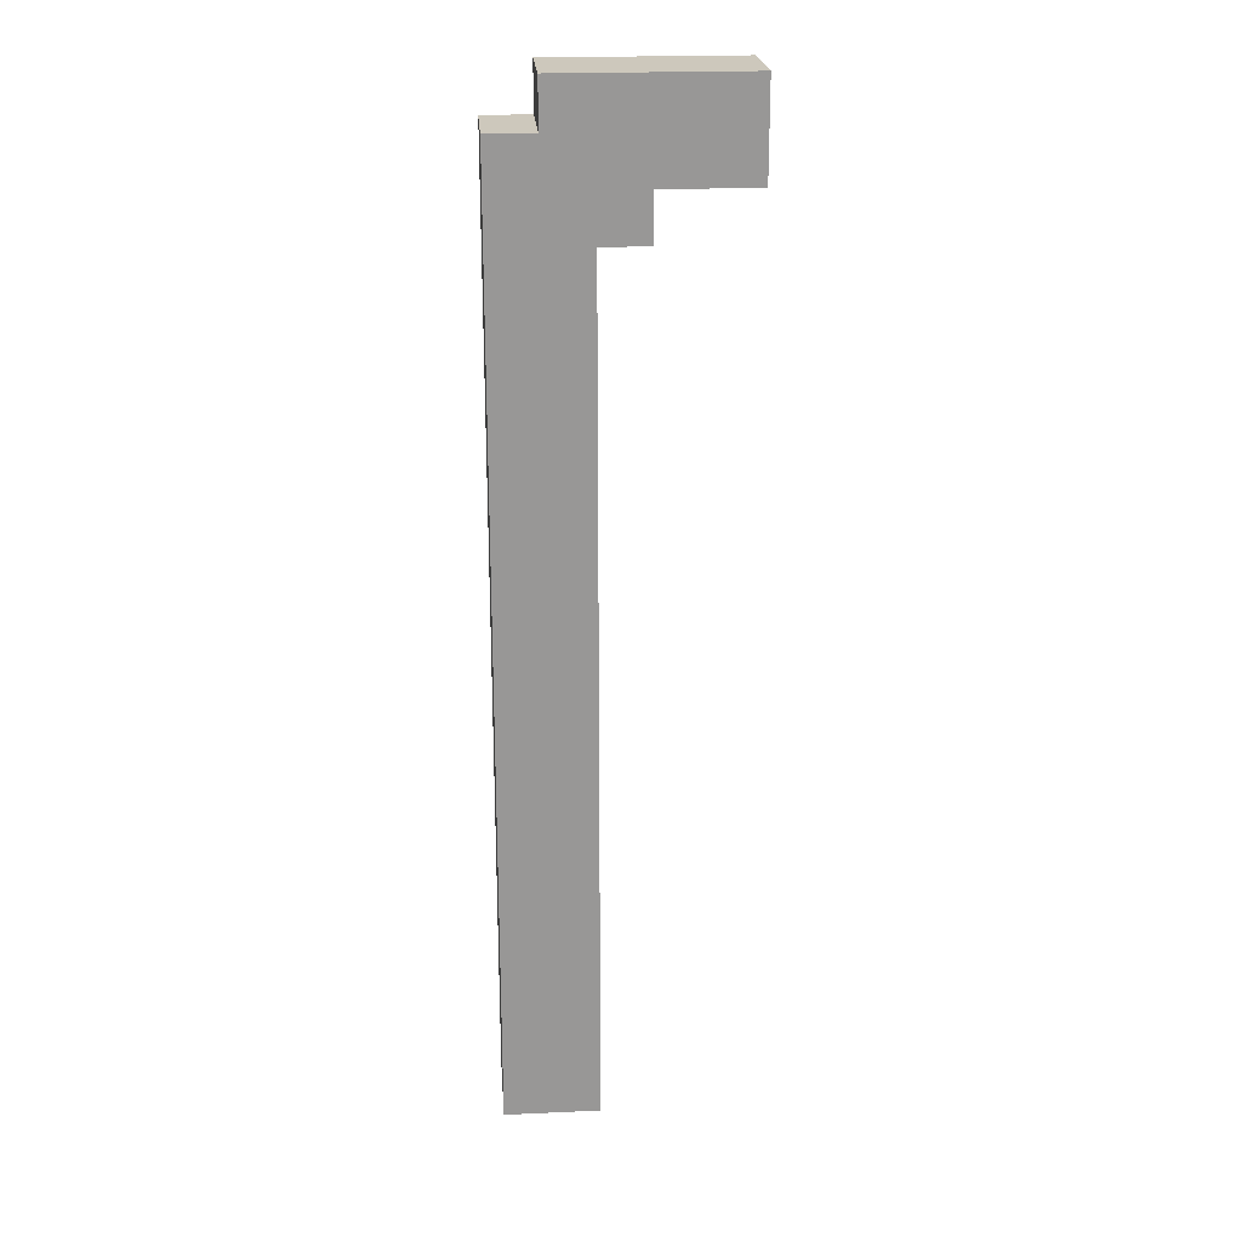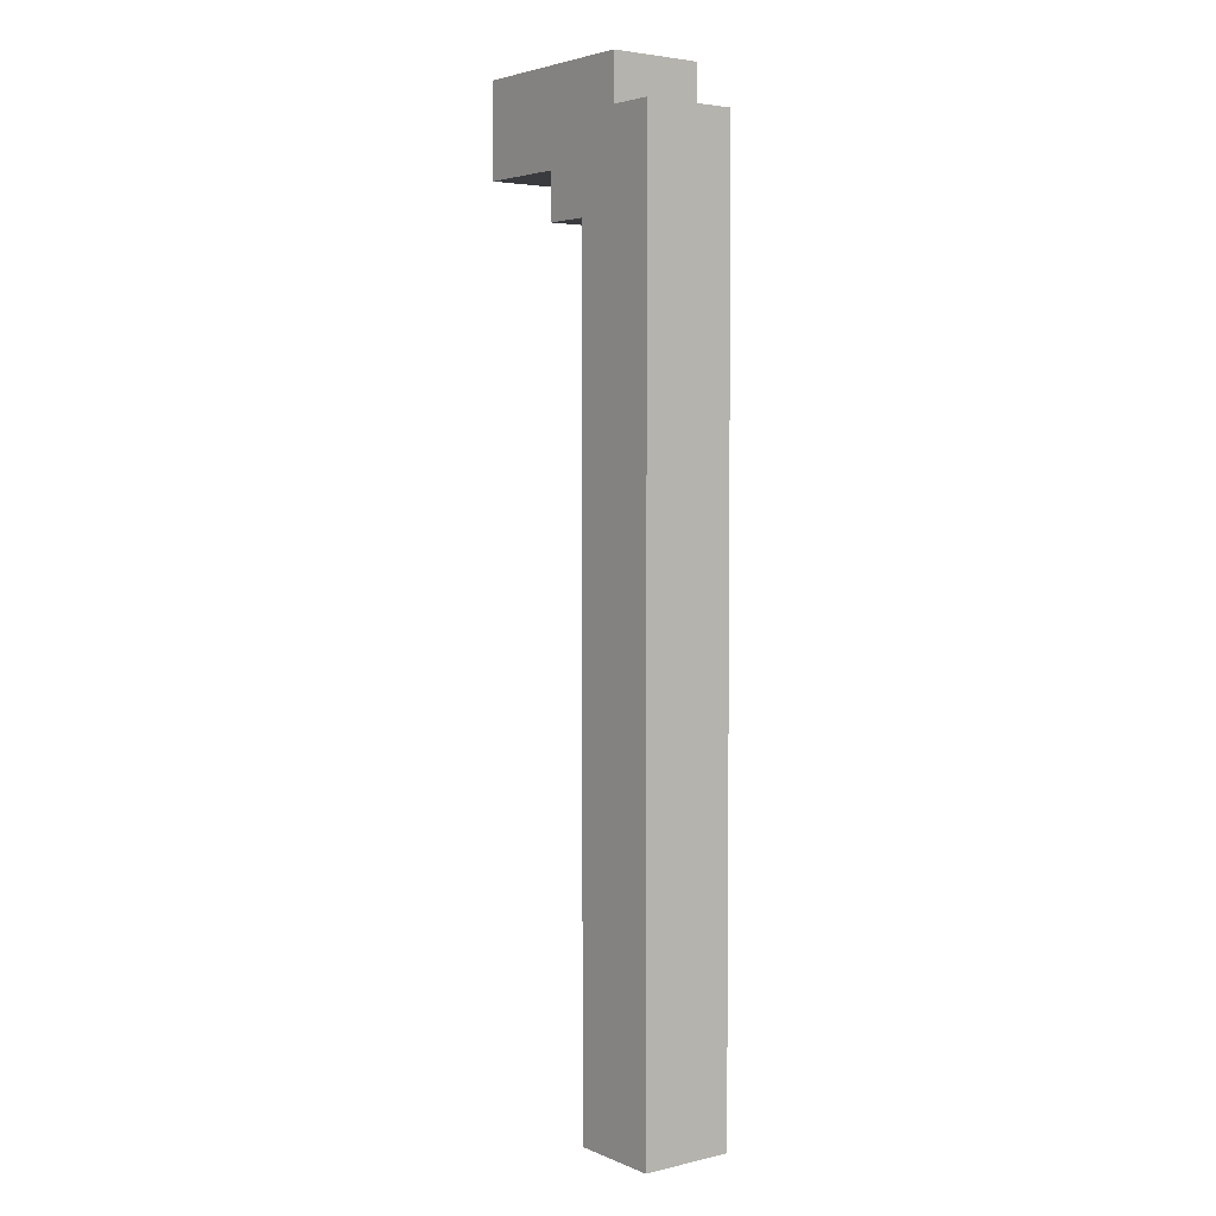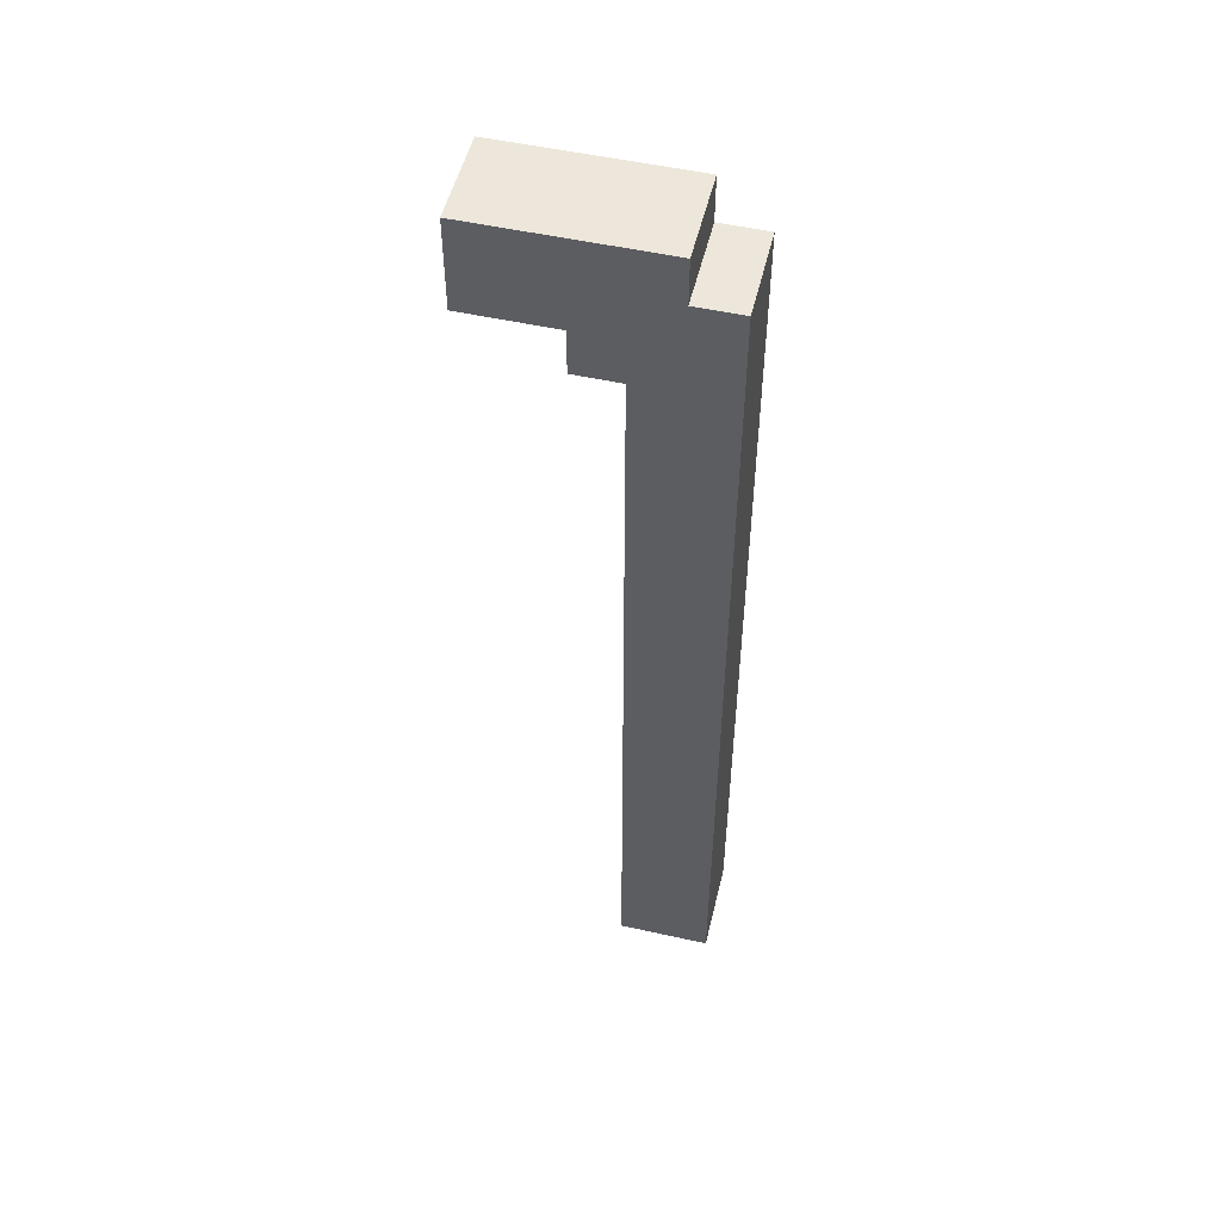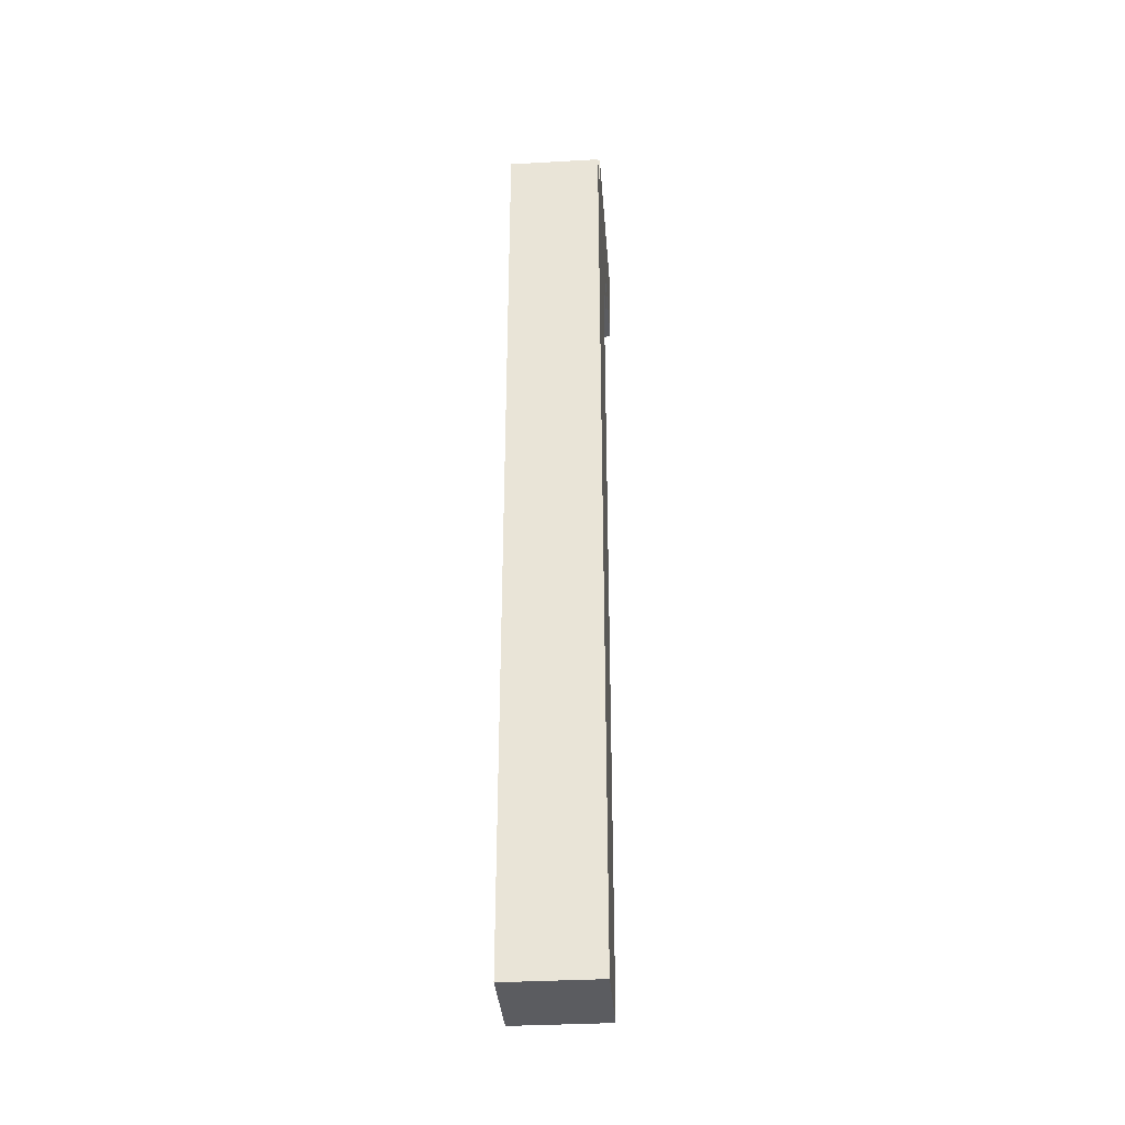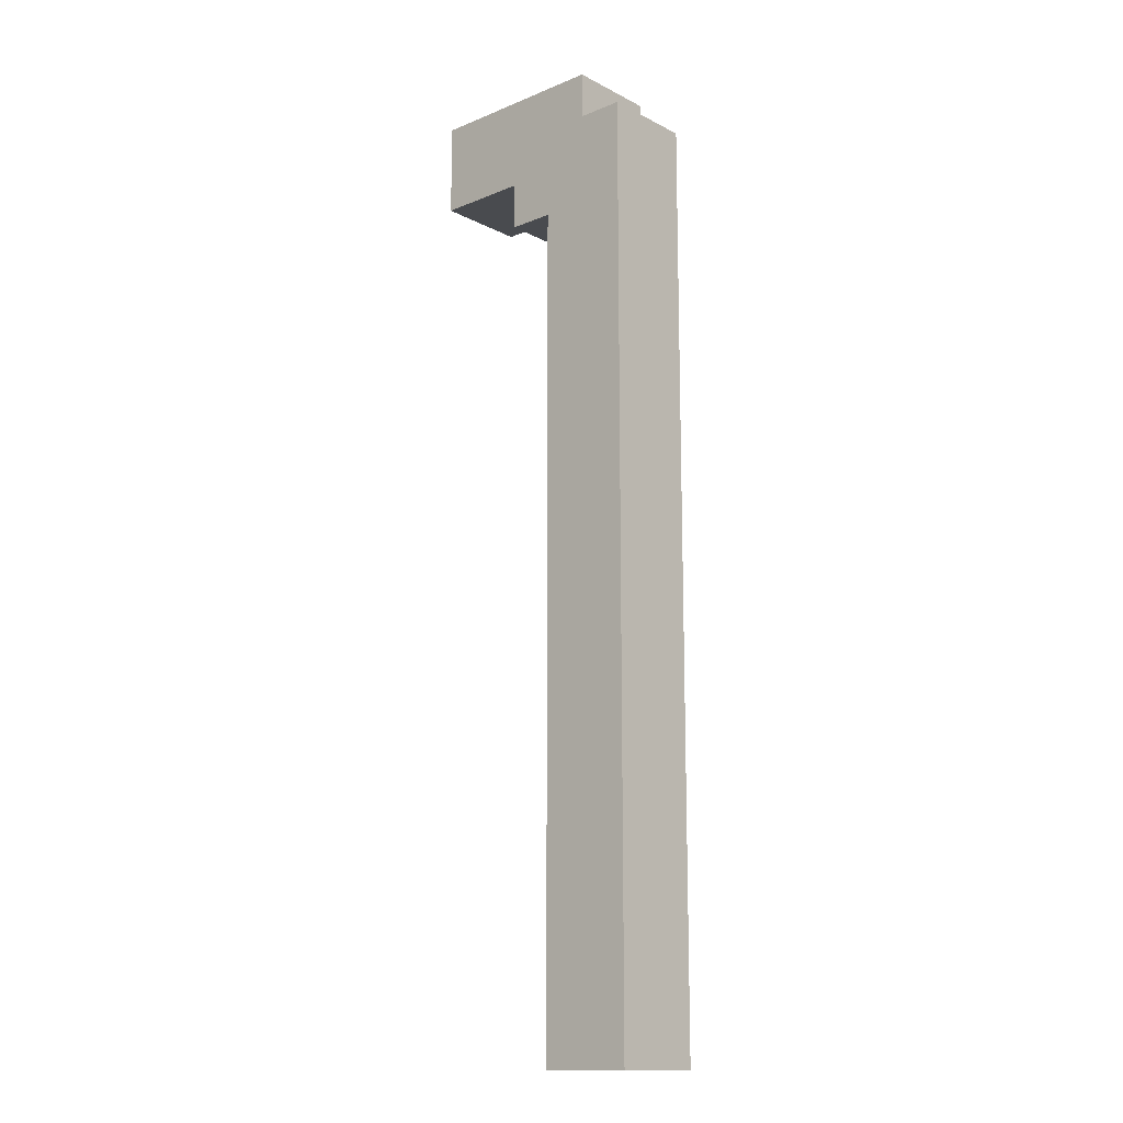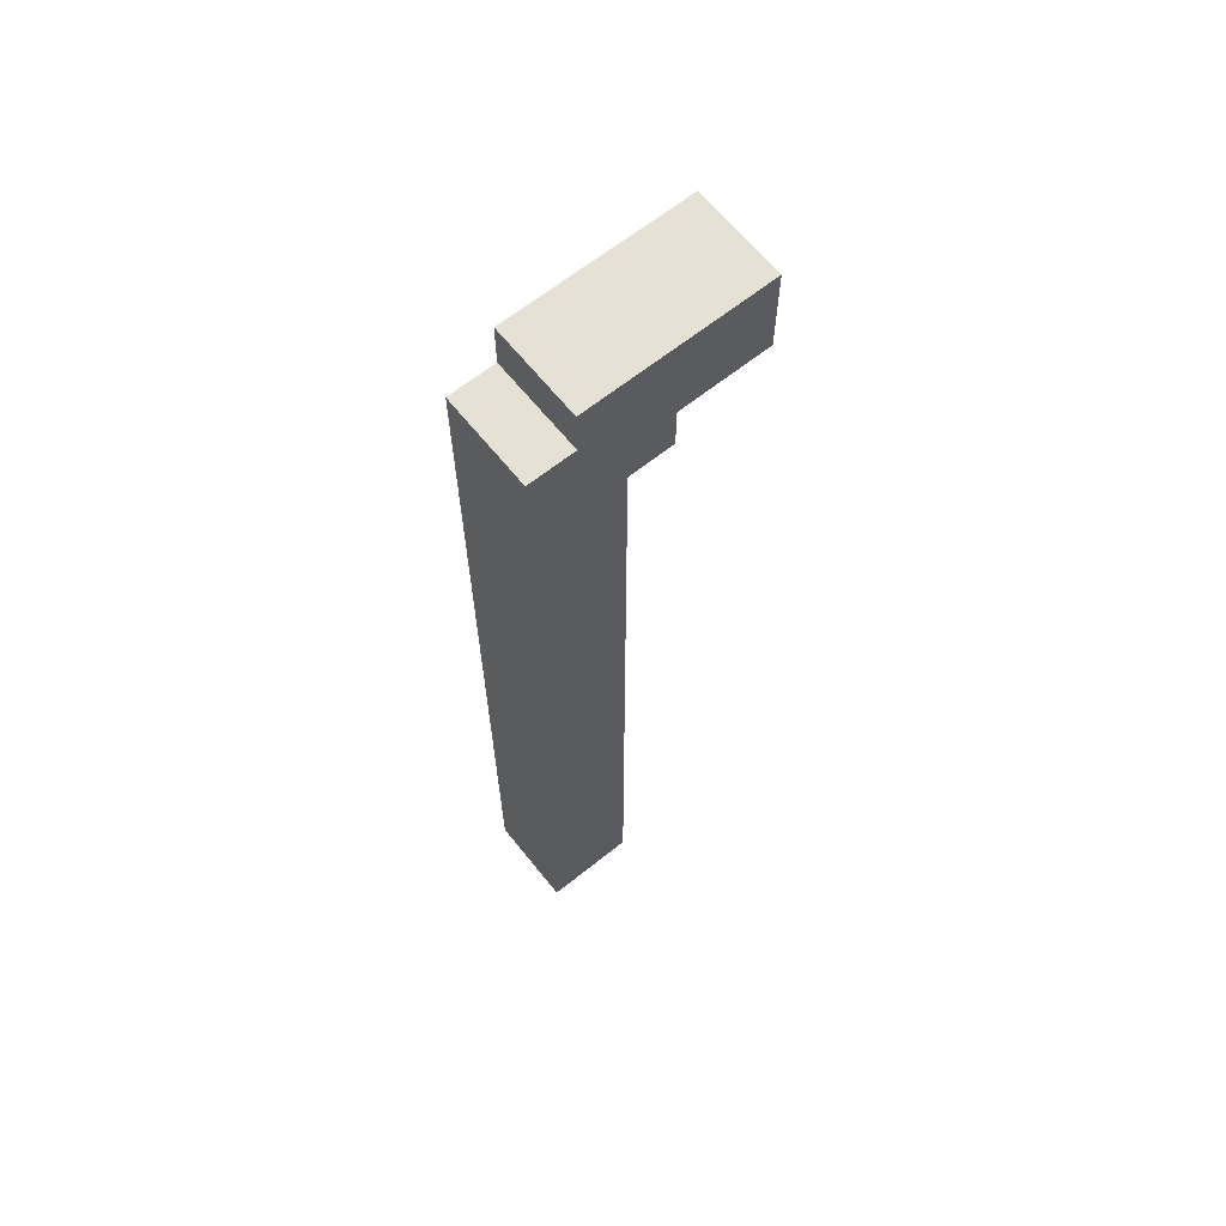
<metadata>
{"format":"obj","ext":"obj","renderer":"f3d","projection":"perspective","resolution":1024,"background":"white","views":[{"elev":22.1,"azim":-4.5,"up":"+Y"},{"elev":3.8,"azim":-127.1,"up":"+Y"},{"elev":52.1,"azim":-166.5,"up":"+Y"},{"elev":-34.8,"azim":-85.7,"up":"+Y"},{"elev":-14.1,"azim":-138.0,"up":"+Y"},{"elev":64.9,"azim":-38.8,"up":"+Y"}]}
</metadata>
<code>
o
v 1.4 1.2 13.1
v 1.4 1.2 12.9
v 1.4 3.2 13.1
v 1.4 3.2 12.9
v 1.5 3.2 13.1
v 1.5 3.2 12.9
v 1.5 3.3 13.1
v 1.5 3.3 12.9
v 1.6 1.2 13.1
v 1.6 1.2 12.9
v 1.6 3 13.1
v 1.6 3 12.9
v 1.7 3 13.1
v 1.7 3 12.9
v 1.7 3.1 13.1
v 1.7 3.1 12.9
v 1.9 3.1 13.1
v 1.9 3.1 12.9
v 1.9 3.2 13.1
v 1.9 3.2 12.9
v 1.9 3.3 13.1
v 1.9 3.3 12.9
v 1.4 1.2 13.1
v 1.4 3.2 13.1
v 1.5 3.2 13.1
v 1.5 3.3 13.1
v 1.6 1.2 13.1
v 1.6 3 13.1
v 1.7 3 13.1
v 1.7 3.1 13.1
v 1.7 3.2 13.1
v 1.9 3.1 13.1
v 1.9 3.2 13.1
v 1.9 3.3 13.1
v 1.4 1.2 12.9
v 1.4 3.2 12.9
v 1.5 3.2 12.9
v 1.5 3.3 12.9
v 1.6 1.2 12.9
v 1.6 3 12.9
v 1.7 3 12.9
v 1.7 3.1 12.9
v 1.7 3.2 12.9
v 1.9 3.1 12.9
v 1.9 3.2 12.9
v 1.9 3.3 12.9
v 1.4 1.2 13.1
v 1.6 1.2 13.1
v 1.4 1.2 12.9
v 1.6 1.2 12.9
v 1.6 3 13.1
v 1.7 3 13.1
v 1.6 3 12.9
v 1.7 3 12.9
v 1.7 3.1 13.1
v 1.9 3.1 13.1
v 1.7 3.1 12.9
v 1.9 3.1 12.9
v 1.4 3.2 13.1
v 1.5 3.2 13.1
v 1.4 3.2 12.9
v 1.5 3.2 12.9
v 1.5 3.3 13.1
v 1.9 3.3 13.1
v 1.5 3.3 12.9
v 1.9 3.3 12.9
f 3 2 1
f 4 2 3
f 7 6 5
f 8 6 7
f 9 10 11
f 11 10 12
f 13 14 15
f 15 14 16
f 17 18 19
f 19 18 20
f 19 20 21
f 21 20 22
f 25 24 23
f 27 25 23
f 27 26 25
f 28 26 27
f 29 26 28
f 30 26 29
f 31 26 30
f 32 31 30
f 33 26 31
f 33 31 32
f 34 26 33
f 35 36 37
f 35 37 39
f 37 38 39
f 39 38 40
f 40 38 41
f 41 38 42
f 42 38 43
f 42 43 44
f 43 38 45
f 44 43 45
f 45 38 46
f 49 48 47
f 50 48 49
f 53 52 51
f 54 52 53
f 57 56 55
f 58 56 57
f 59 60 61
f 61 60 62
f 63 64 65
f 65 64 66

</code>
